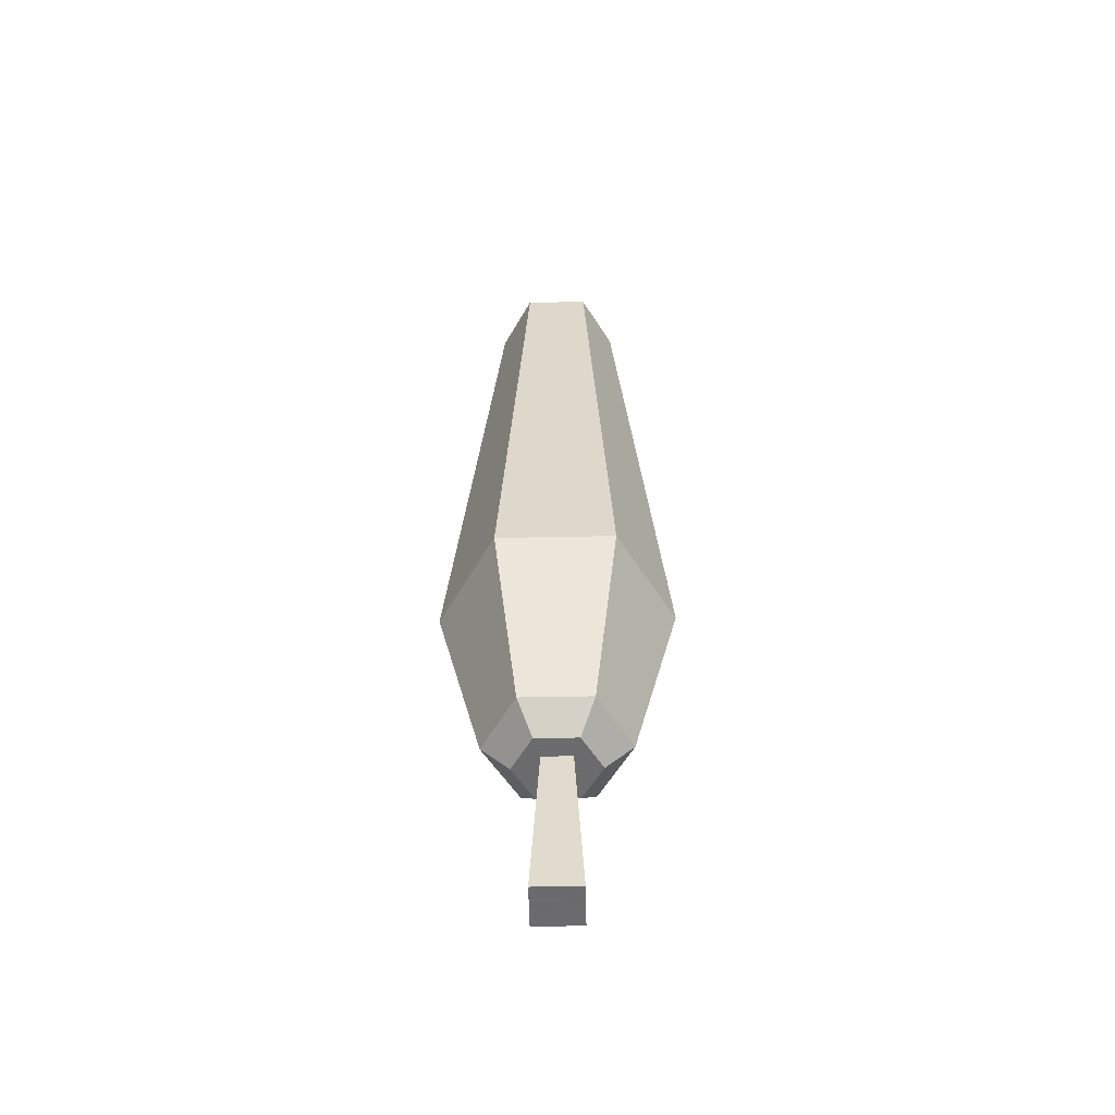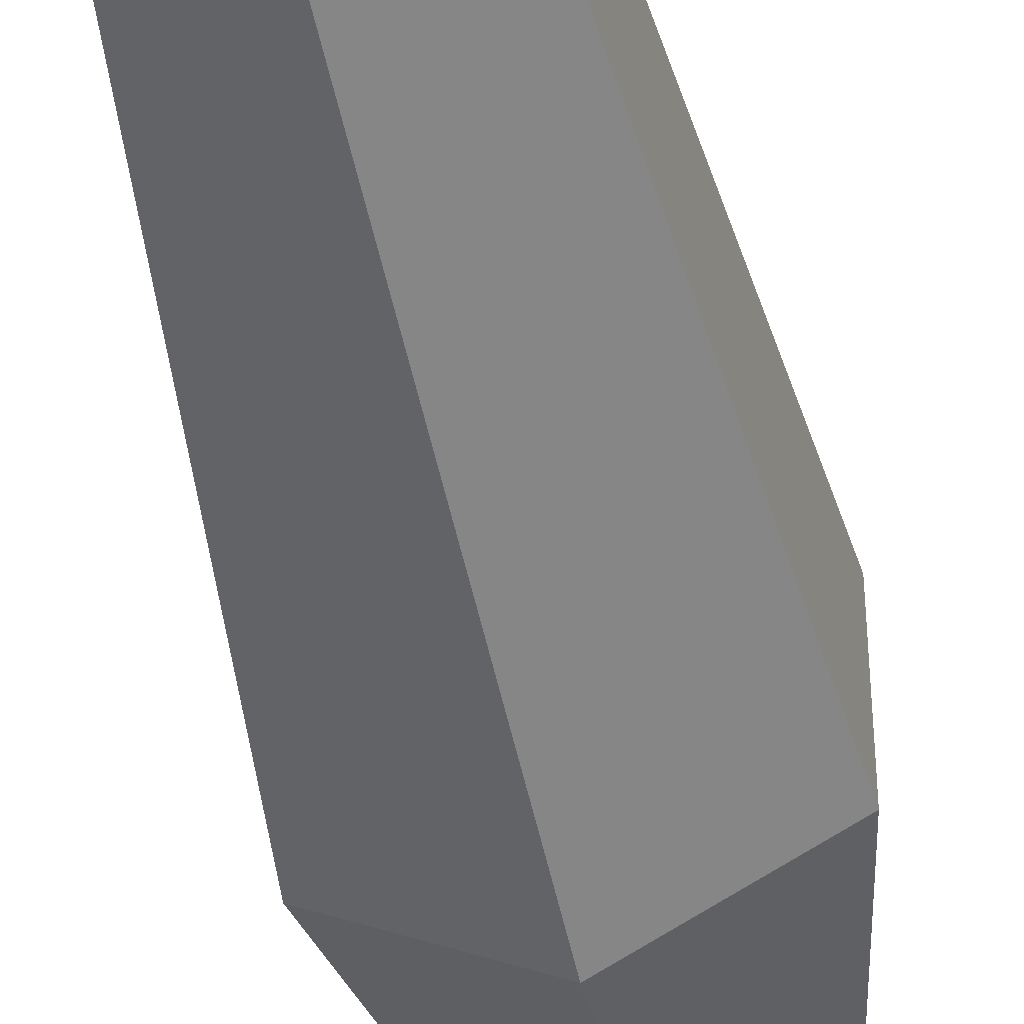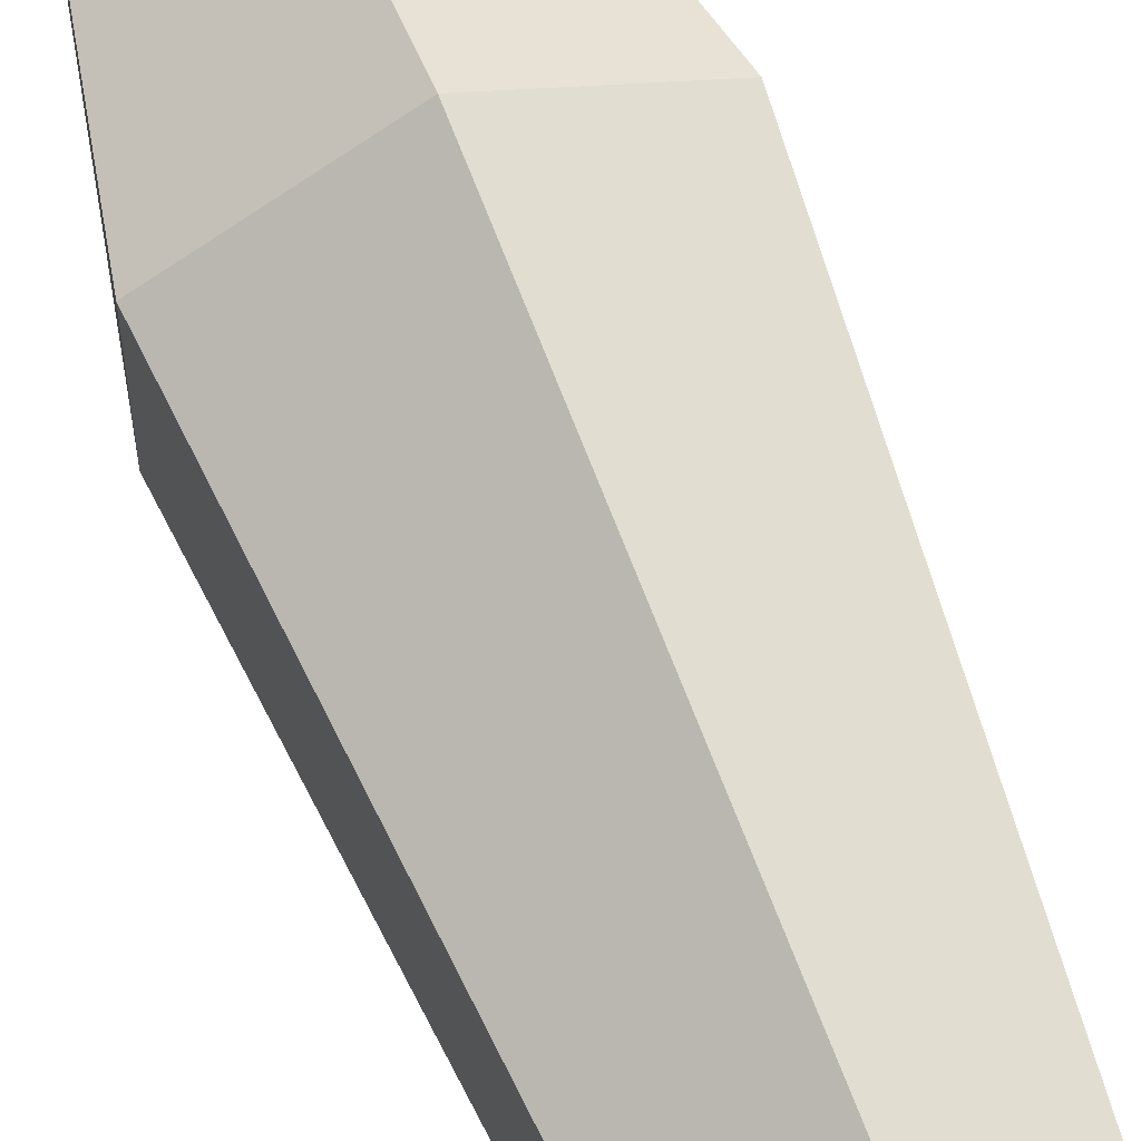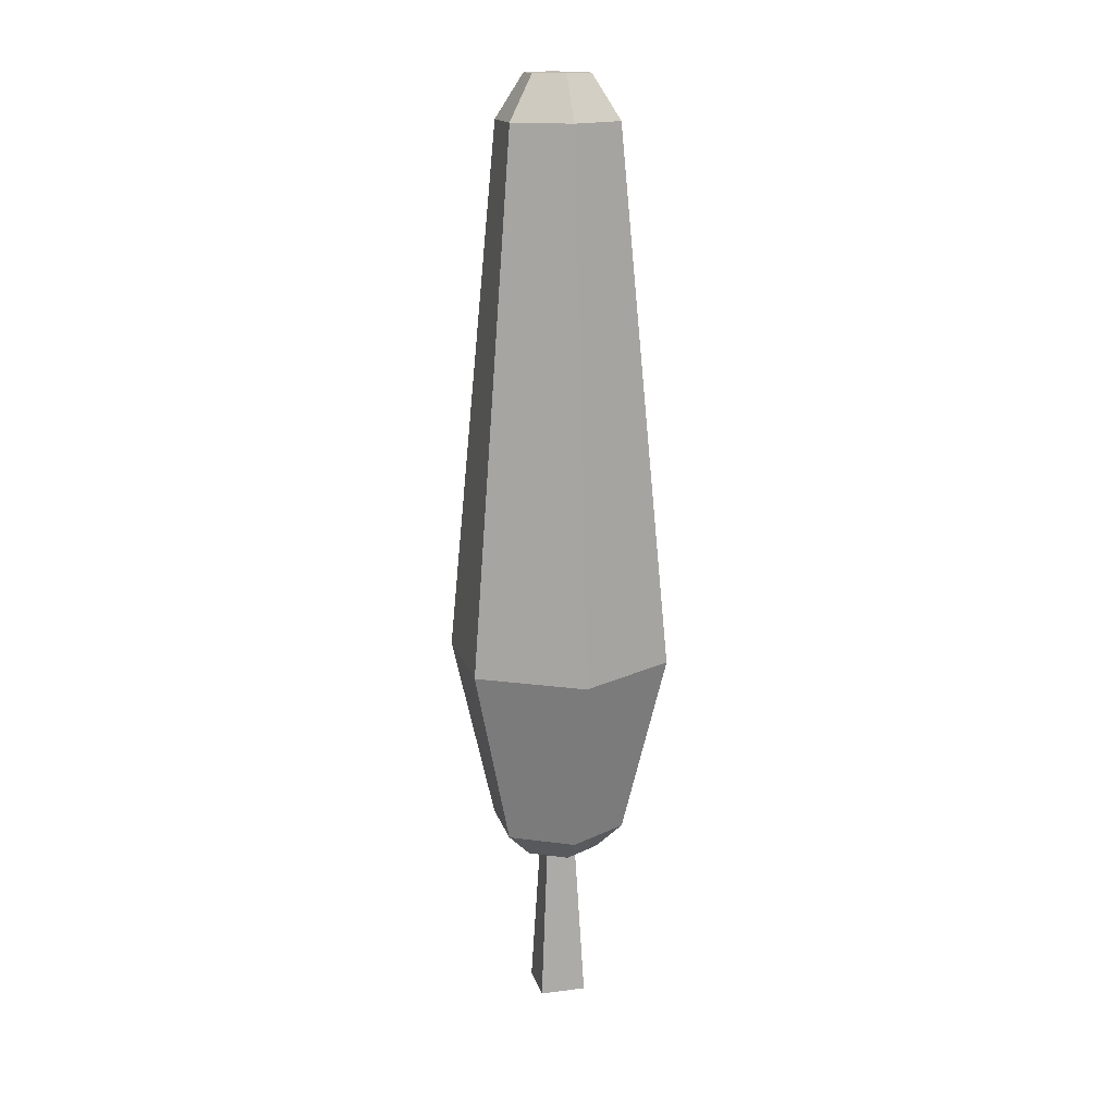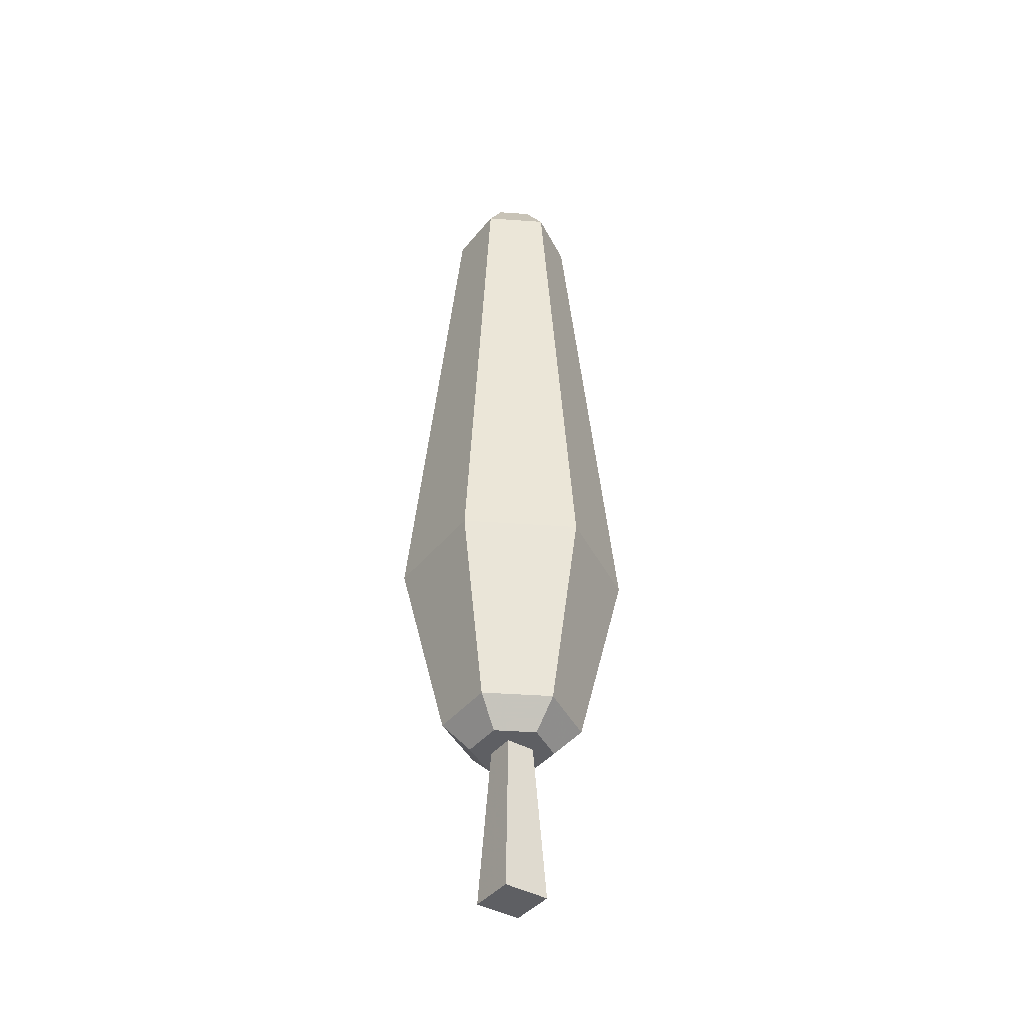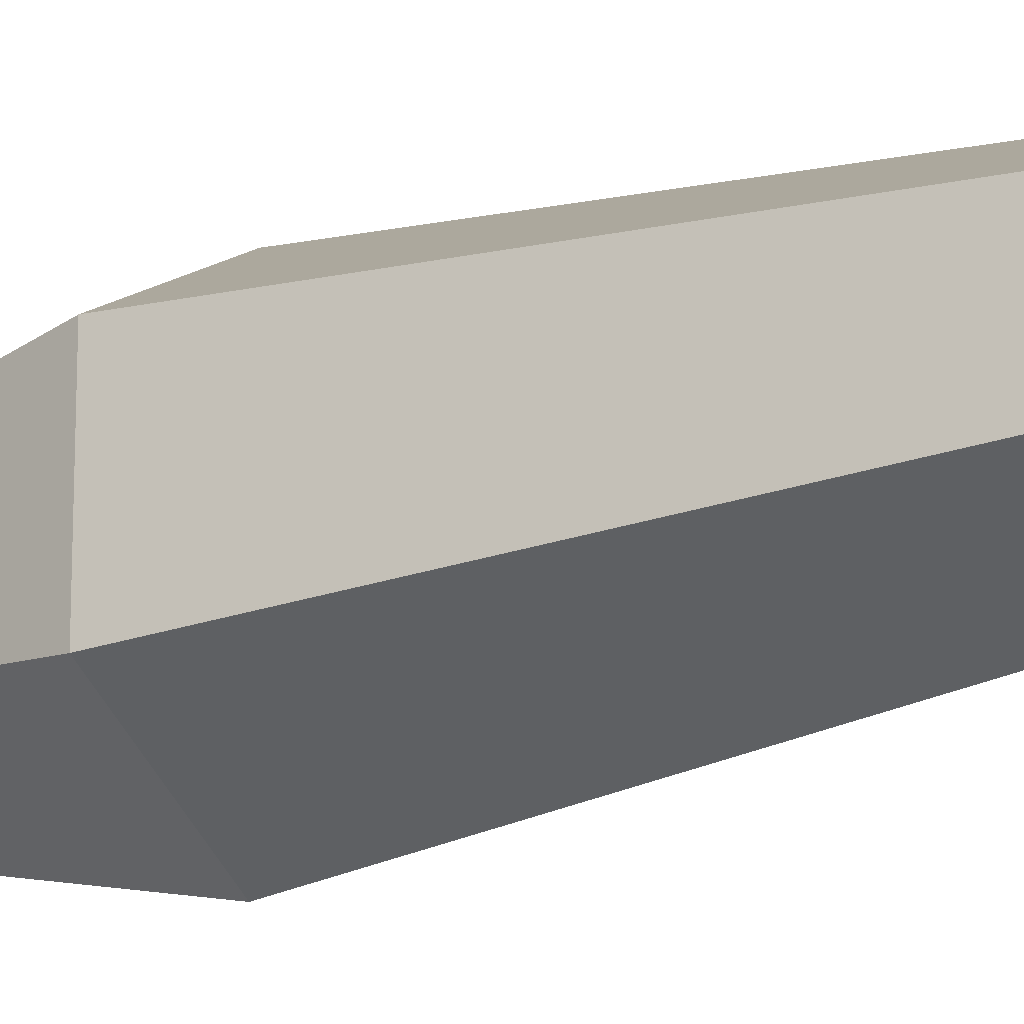
<metadata>
{"format":"obj","ext":"obj","renderer":"f3d","projection":"perspective","resolution":1024,"background":"white","views":[{"elev":-53.5,"azim":-88.8,"up":"+Y"},{"elev":-48.8,"azim":-167.6,"up":"+Z"},{"elev":65.8,"azim":158.6,"up":"+Z"},{"elev":16.1,"azim":165.5,"up":"+Y"},{"elev":-40.9,"azim":-35.0,"up":"+Y"},{"elev":-19.8,"azim":122.9,"up":"+Z"}]}
</metadata>
<code>
v 0.5155 0.1718 0.5155
v 0.4757 0 0.5243
v 0.5243 0 0.5243
v 0.4845 0.1718 0.5155
v 0.5 0.1718 0.5438
v 0.4621 0.1718 0.5219
v 0.4845 0.1718 0.4845
v 0.5 0.1718 0.4562
v 0.4621 0.1718 0.4781
v 0.4368 0.1999 0.4635
v 0.4368 0.1999 0.5365
v 0.5 0.1999 0.5729
v 0.5379 0.1718 0.5219
v 0.5632 0.1999 0.5365
v 0.5632 0.1999 0.4635
v 0.5379 0.1718 0.4781
v 0.5155 0.1718 0.4845
v 0.5243 0 0.4757
v 0.4757 0 0.4757
v 0.5 0.1999 0.4271
v 0.5 0.3934 0.3797
v 0.6042 0.3934 0.4399
v 0.5 0.9539 0.4344
v 0.5568 0.9539 0.4672
v 0.5 1 0.4649
v 0.5304 1 0.4824
v 0.5304 1 0.5176
v 0.5 1 0.5351
v 0.4696 1 0.4824
v 0.4696 1 0.5176
v 0.4432 0.9539 0.4672
v 0.4432 0.9539 0.5328
v 0.3958 0.3934 0.4399
v 0.3958 0.3934 0.5601
v 0.5 0.3934 0.6203
v 0.6042 0.3934 0.5601
v 0.5568 0.9539 0.5328
v 0.5 0.9539 0.5656
g Mesh1 Group1 Model
f 1 2 3
f 2 1 4
f 5 4 1
f 6 4 5
f 4 6 7
f 6 8 7
f 8 6 9
f 6 10 9
f 10 6 11
f 6 12 11
f 12 6 5
f 13 12 5
f 12 13 14
f 13 15 14
f 15 13 16
f 13 1 16
f 5 1 13
f 17 16 1
f 17 8 16
f 7 8 17
f 18 7 17
f 7 18 19
f 18 2 19
f 2 18 3
f 18 1 3
f 1 18 17
f 4 19 2
f 19 4 7
f 20 16 8
f 16 20 15
f 21 15 20
f 15 21 22
f 23 22 21
f 22 23 24
f 25 24 23
f 24 25 26
f 25 27 26
f 25 28 27
f 29 28 25
f 28 29 30
f 31 30 29
f 30 31 32
f 33 32 31
f 32 33 34
f 33 11 34
f 11 33 10
f 33 20 10
f 20 33 21
f 31 21 33
f 21 31 23
f 29 23 31
f 23 29 25
f 20 9 10
f 9 20 8
f 11 35 34
f 35 11 12
f 12 36 35
f 36 12 14
f 14 22 36
f 22 14 15
f 22 37 36
f 37 22 24
f 24 27 37
f 27 24 26
f 27 38 37
f 38 27 28
f 28 32 38
f 32 28 30
f 34 38 32
f 38 34 35
f 35 37 38
f 37 35 36

</code>
